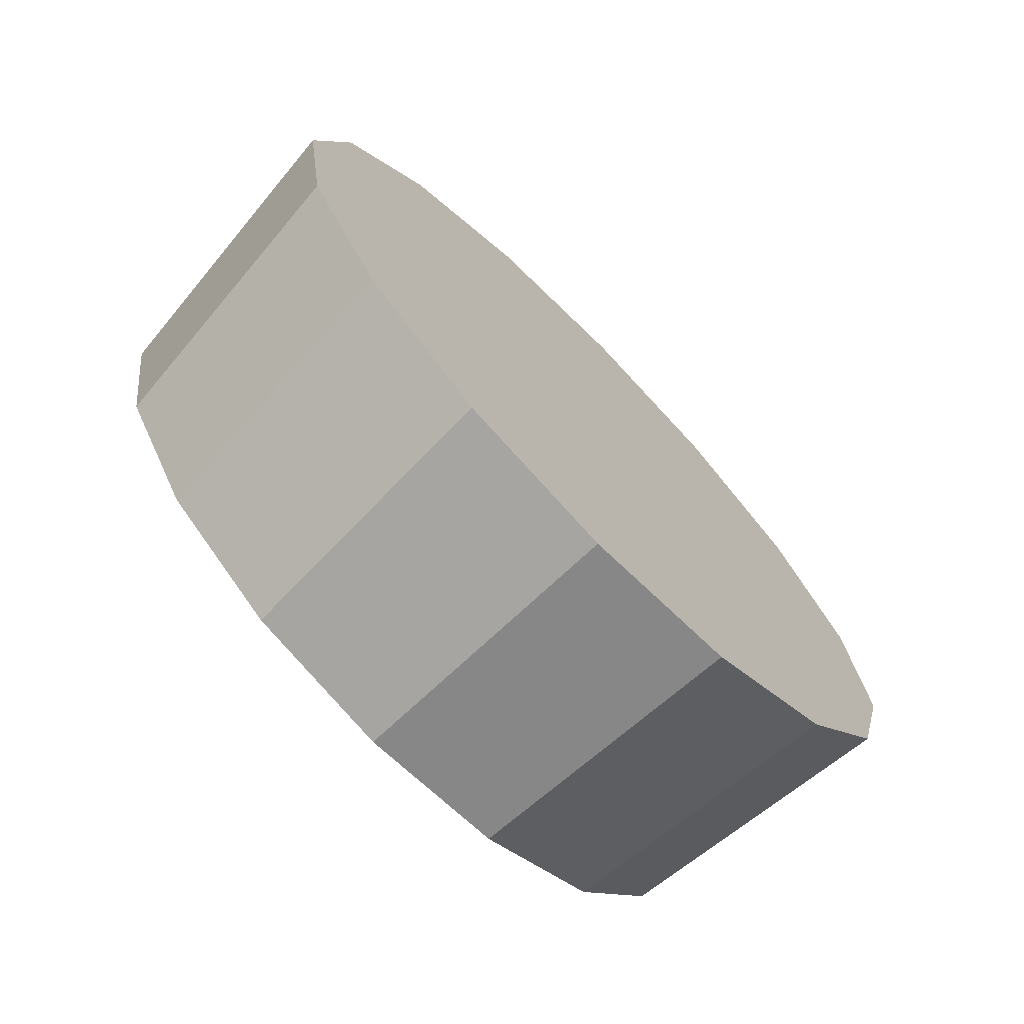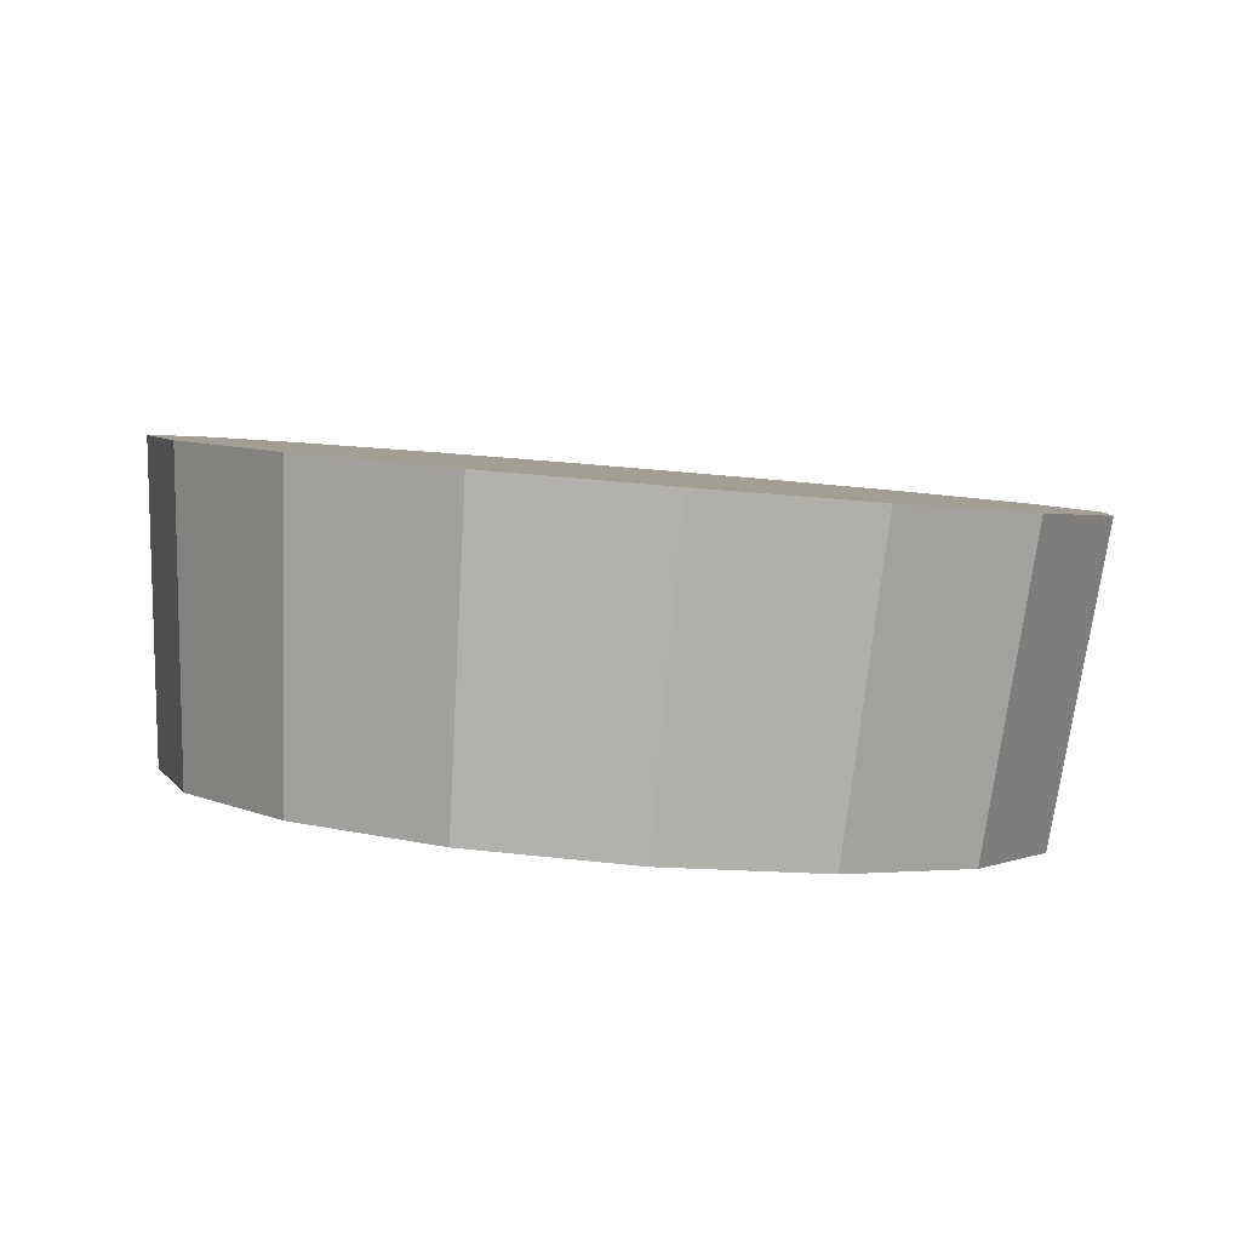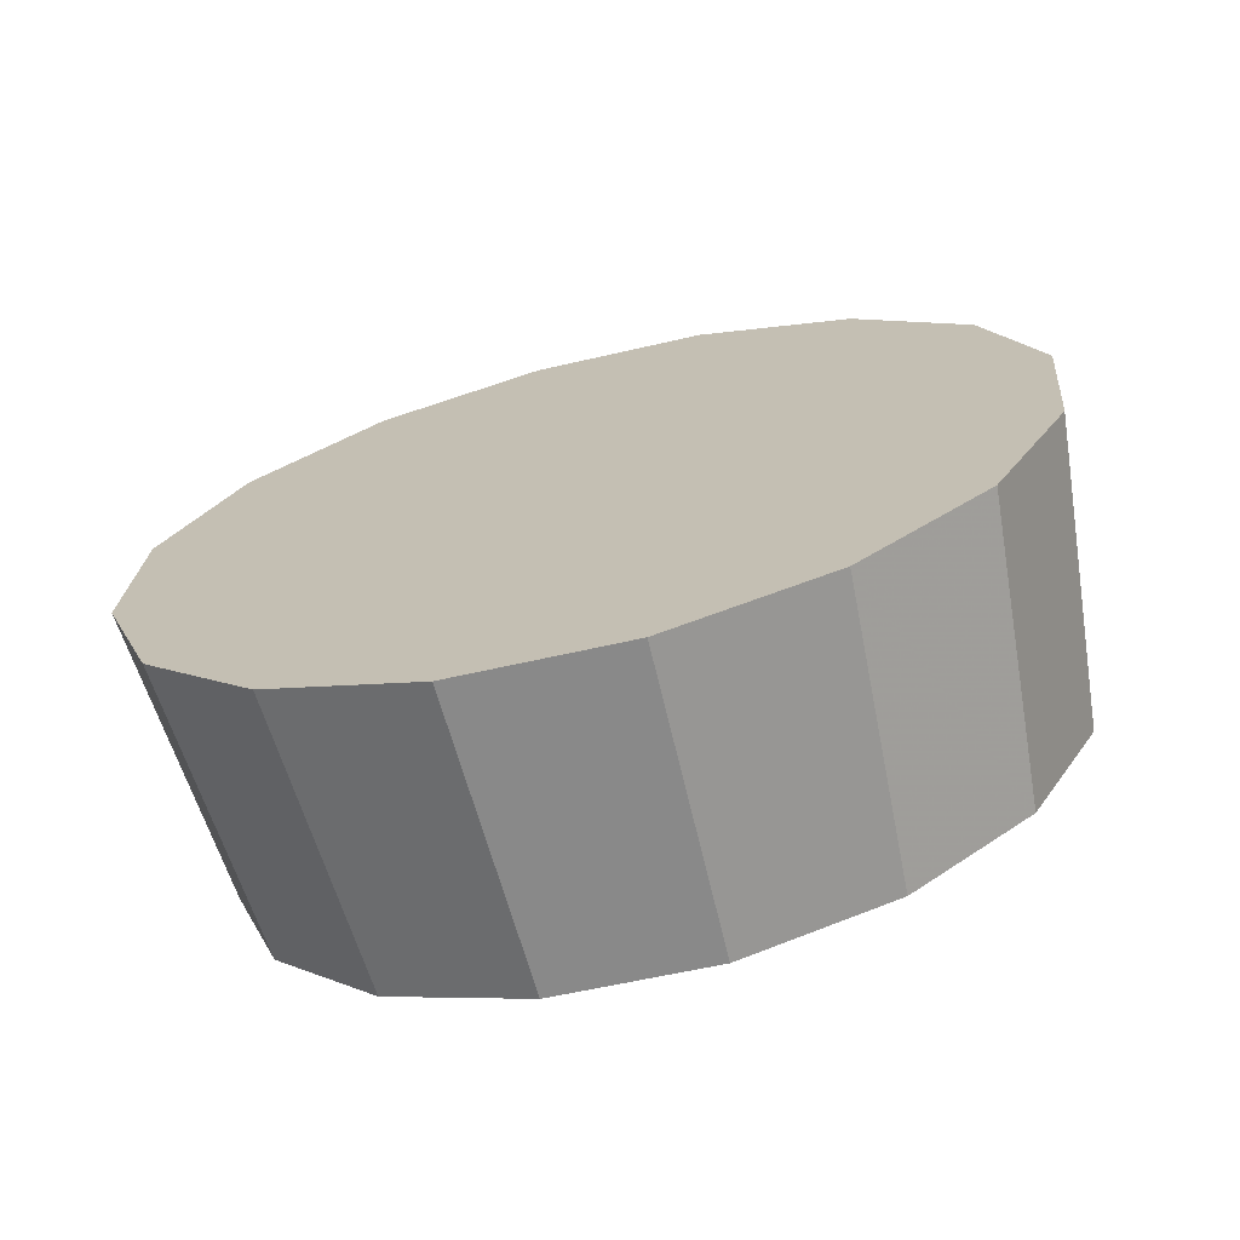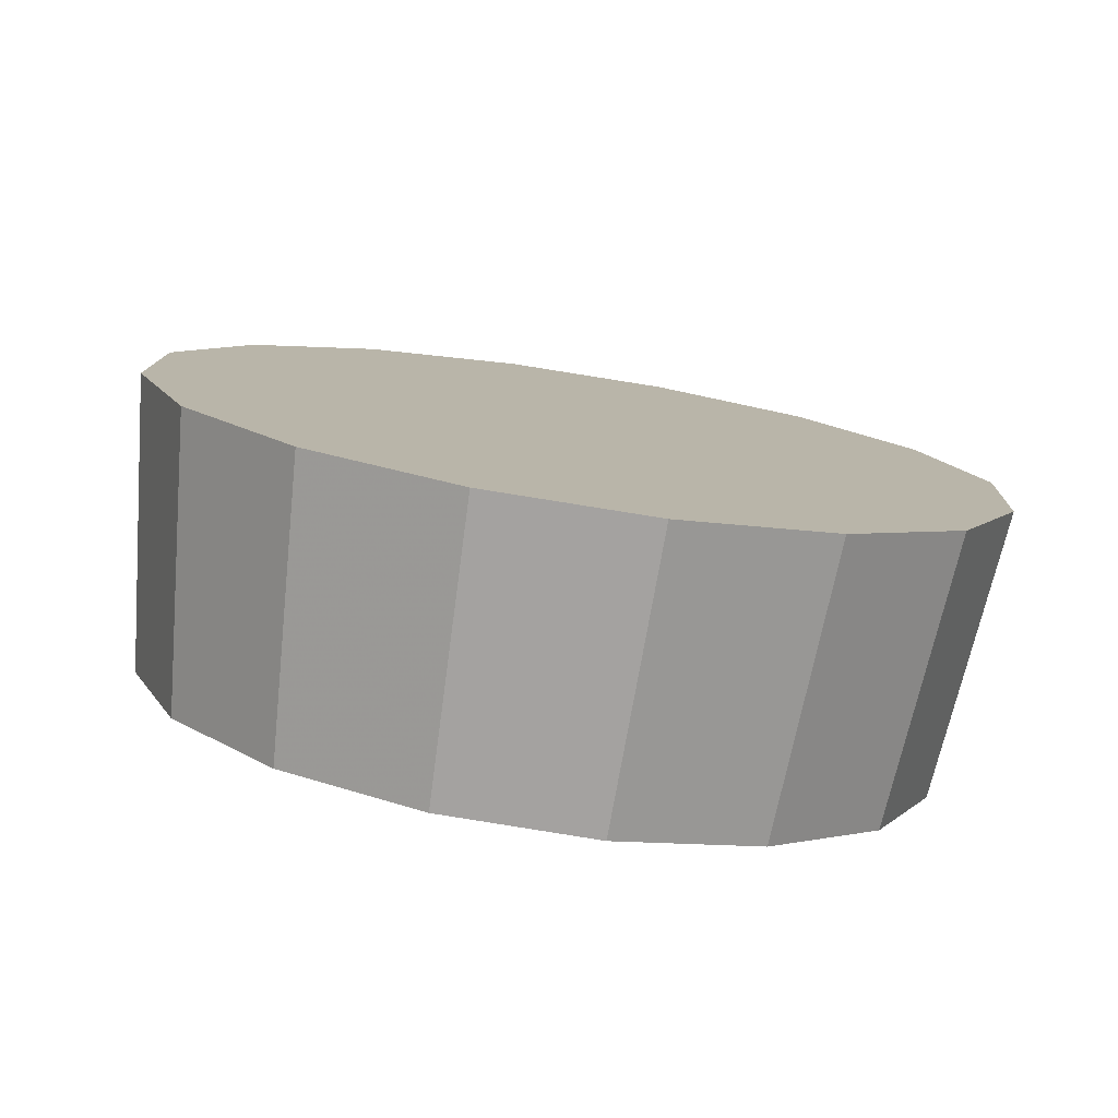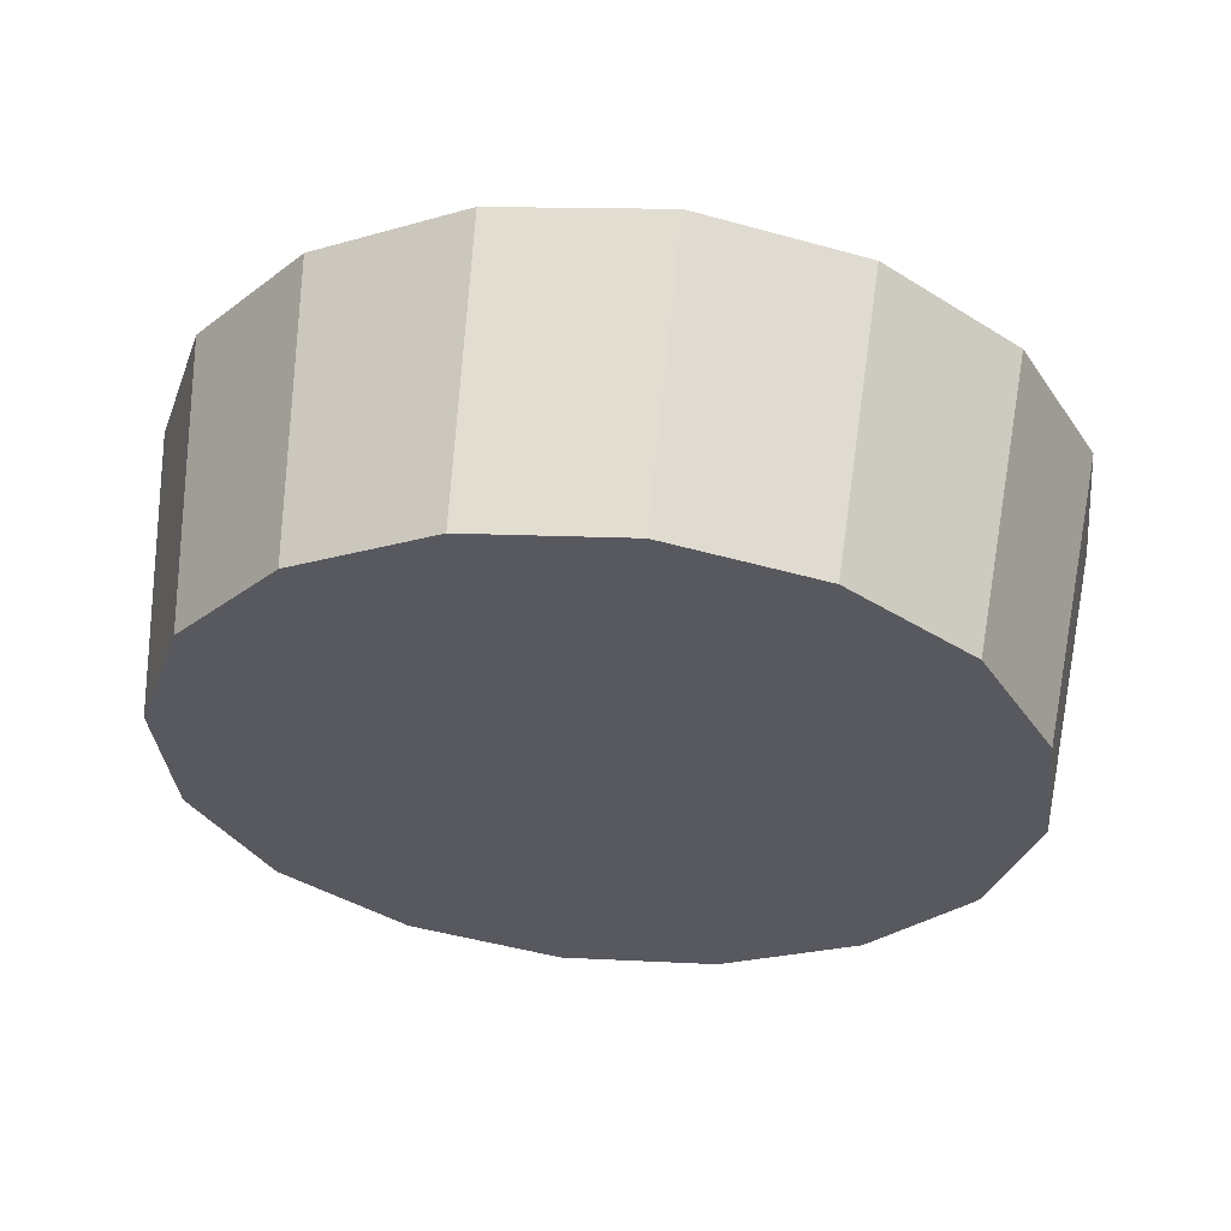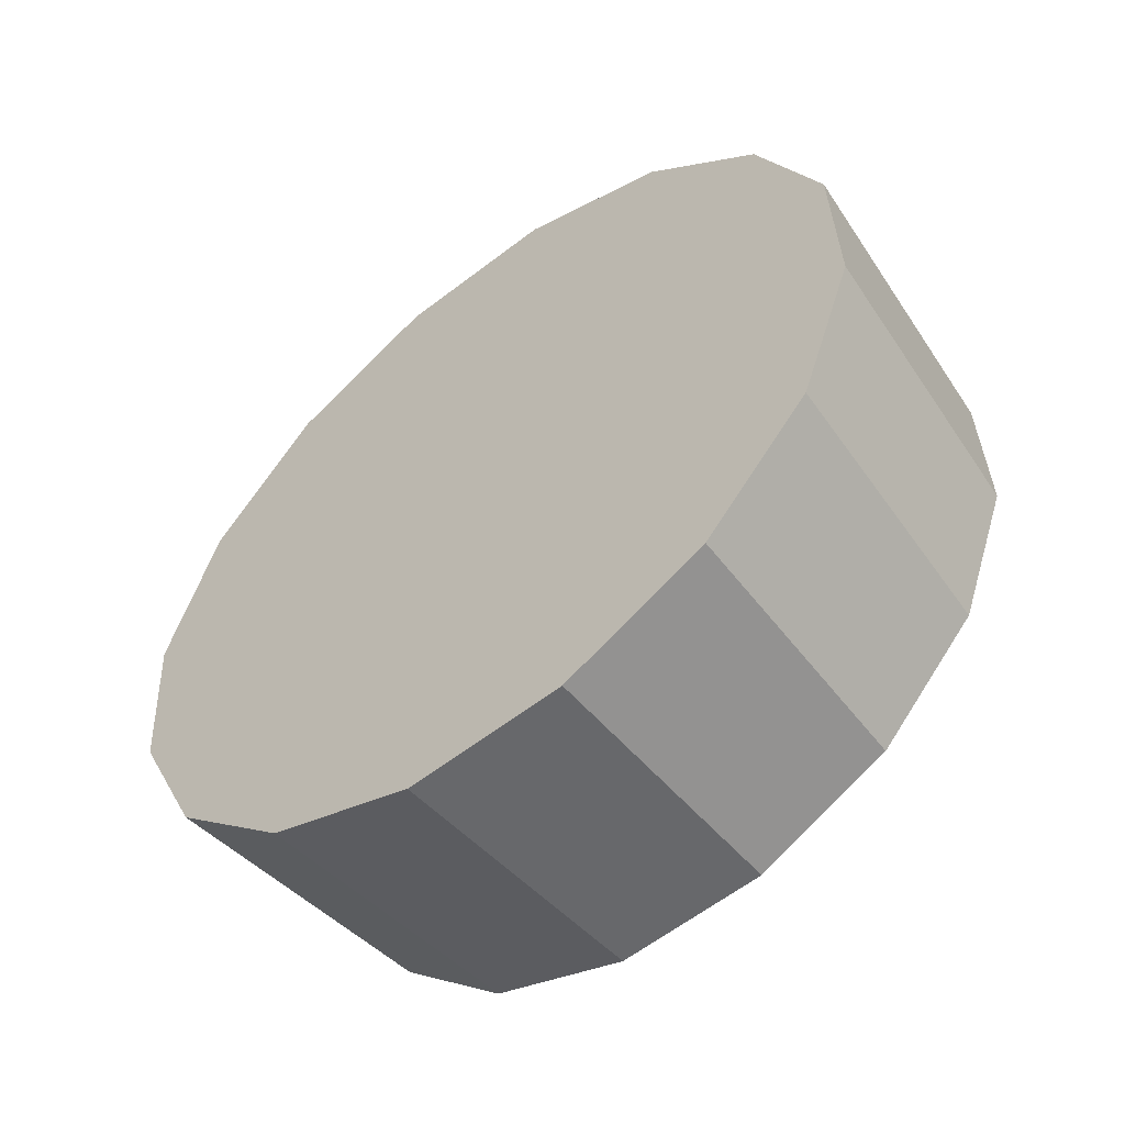
<metadata>
{"format":"obj","ext":"obj","renderer":"f3d","projection":"perspective","resolution":1024,"background":"white","views":[{"elev":31.9,"azim":-103.4,"up":"+Y"},{"elev":-39.0,"azim":173.1,"up":"+Z"},{"elev":-21.1,"azim":-159.4,"up":"+Z"},{"elev":-30.8,"azim":166.9,"up":"+Z"},{"elev":-73.1,"azim":172.3,"up":"+Z"},{"elev":55.5,"azim":-66.1,"up":"+Z"}]}
</metadata>
<code>
v 2.529 -3.339 1.382
v 2.524 -3.318 1.362
v 2.508 -3.3 1.346
v 2.483 -3.288 1.335
v 2.455 -3.284 1.331
v 2.427 -3.288 1.335
v 2.403 -3.3 1.346
v 2.386 -3.318 1.362
v 2.381 -3.339 1.382
v 2.386 -3.359 1.401
v 2.403 -3.377 1.417
v 2.427 -3.389 1.428
v 2.455 -3.393 1.432
v 2.483 -3.389 1.428
v 2.508 -3.377 1.417
v 2.524 -3.359 1.401
v 2.455 -3.339 1.382
v 2.455 -3.339 1.382
v 2.455 -3.339 1.382
v 2.455 -3.339 1.382
v 2.455 -3.339 1.382
v 2.455 -3.339 1.382
v 2.455 -3.339 1.382
v 2.455 -3.339 1.382
v 2.455 -3.339 1.382
v 2.455 -3.339 1.382
v 2.455 -3.339 1.382
v 2.455 -3.339 1.382
v 2.455 -3.339 1.382
v 2.455 -3.339 1.382
v 2.455 -3.339 1.382
v 2.455 -3.339 1.382
v 2.535 -3.301 1.422
v 2.529 -3.279 1.401
v 2.512 -3.26 1.383
v 2.486 -3.247 1.371
v 2.455 -3.243 1.367
v 2.424 -3.247 1.371
v 2.398 -3.26 1.383
v 2.381 -3.279 1.401
v 2.375 -3.301 1.422
v 2.381 -3.324 1.443
v 2.398 -3.343 1.46
v 2.424 -3.356 1.472
v 2.455 -3.36 1.476
v 2.486 -3.356 1.472
v 2.512 -3.343 1.46
v 2.529 -3.324 1.443
v 2.455 -3.301 1.422
v 2.455 -3.301 1.422
v 2.455 -3.301 1.422
v 2.455 -3.301 1.422
v 2.455 -3.301 1.422
v 2.455 -3.301 1.422
v 2.455 -3.301 1.422
v 2.455 -3.301 1.422
v 2.455 -3.301 1.422
v 2.455 -3.301 1.422
v 2.455 -3.301 1.422
v 2.455 -3.301 1.422
v 2.455 -3.301 1.422
v 2.455 -3.301 1.422
v 2.455 -3.301 1.422
v 2.455 -3.301 1.422
f 33 34 49
f 49 34 50
f 34 35 50
f 50 35 51
f 35 36 51
f 51 36 52
f 36 37 52
f 52 37 53
f 37 38 53
f 53 38 54
f 38 39 54
f 54 39 55
f 39 40 55
f 55 40 56
f 40 41 56
f 56 41 57
f 41 42 57
f 57 42 58
f 42 43 58
f 58 43 59
f 43 44 59
f 59 44 60
f 44 45 60
f 60 45 61
f 45 46 61
f 61 46 62
f 46 47 62
f 62 47 63
f 47 48 63
f 63 48 64
f 48 33 64
f 64 33 49
f 2 1 17
f 2 17 18
f 3 2 18
f 3 18 19
f 4 3 19
f 4 19 20
f 5 4 20
f 5 20 21
f 6 5 21
f 6 21 22
f 7 6 22
f 7 22 23
f 8 7 23
f 8 23 24
f 9 8 24
f 9 24 25
f 10 9 25
f 10 25 26
f 11 10 26
f 11 26 27
f 12 11 27
f 12 27 28
f 13 12 28
f 13 28 29
f 14 13 29
f 14 29 30
f 15 14 30
f 15 30 31
f 16 15 31
f 16 31 32
f 1 16 32
f 1 32 17
f 49 50 17
f 17 50 18
f 50 51 18
f 18 51 19
f 51 52 19
f 19 52 20
f 52 53 20
f 20 53 21
f 53 54 21
f 21 54 22
f 54 55 22
f 22 55 23
f 55 56 23
f 23 56 24
f 56 57 24
f 24 57 25
f 57 58 25
f 25 58 26
f 58 59 26
f 26 59 27
f 59 60 27
f 27 60 28
f 60 61 28
f 28 61 29
f 61 62 29
f 29 62 30
f 62 63 30
f 30 63 31
f 63 64 31
f 31 64 32
f 64 49 32
f 32 49 17
f 1 2 33
f 33 2 34
f 2 3 34
f 34 3 35
f 3 4 35
f 35 4 36
f 4 5 36
f 36 5 37
f 5 6 37
f 37 6 38
f 6 7 38
f 38 7 39
f 7 8 39
f 39 8 40
f 8 9 40
f 40 9 41
f 9 10 41
f 41 10 42
f 10 11 42
f 42 11 43
f 11 12 43
f 43 12 44
f 12 13 44
f 44 13 45
f 13 14 45
f 45 14 46
f 14 15 46
f 46 15 47
f 15 16 47
f 47 16 48
f 16 1 48
f 48 1 33

</code>
